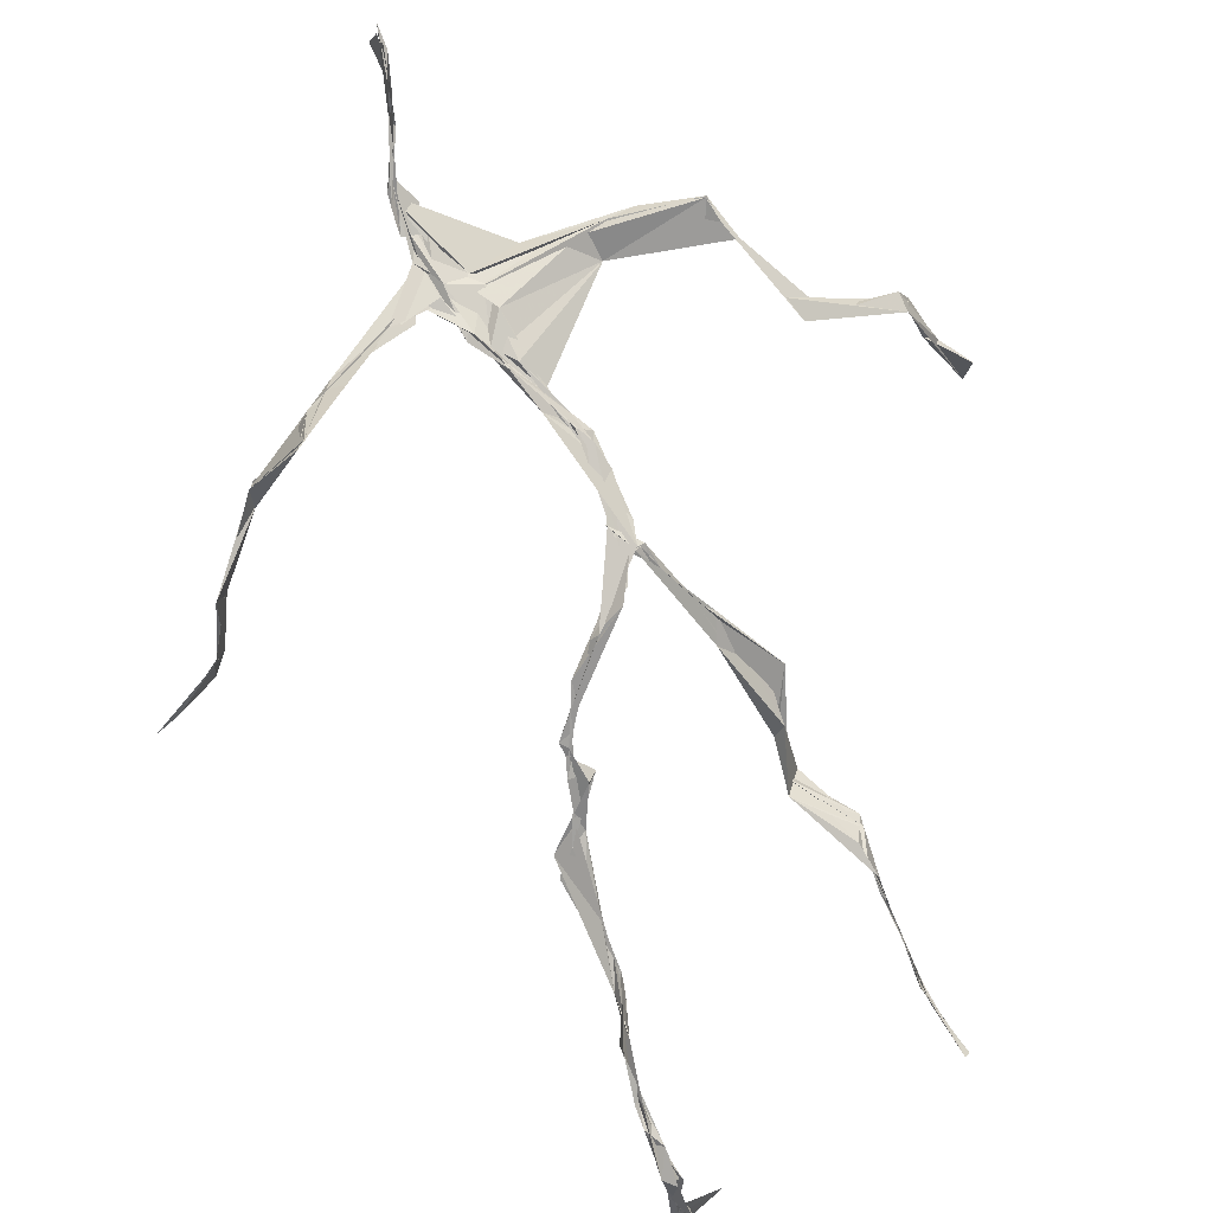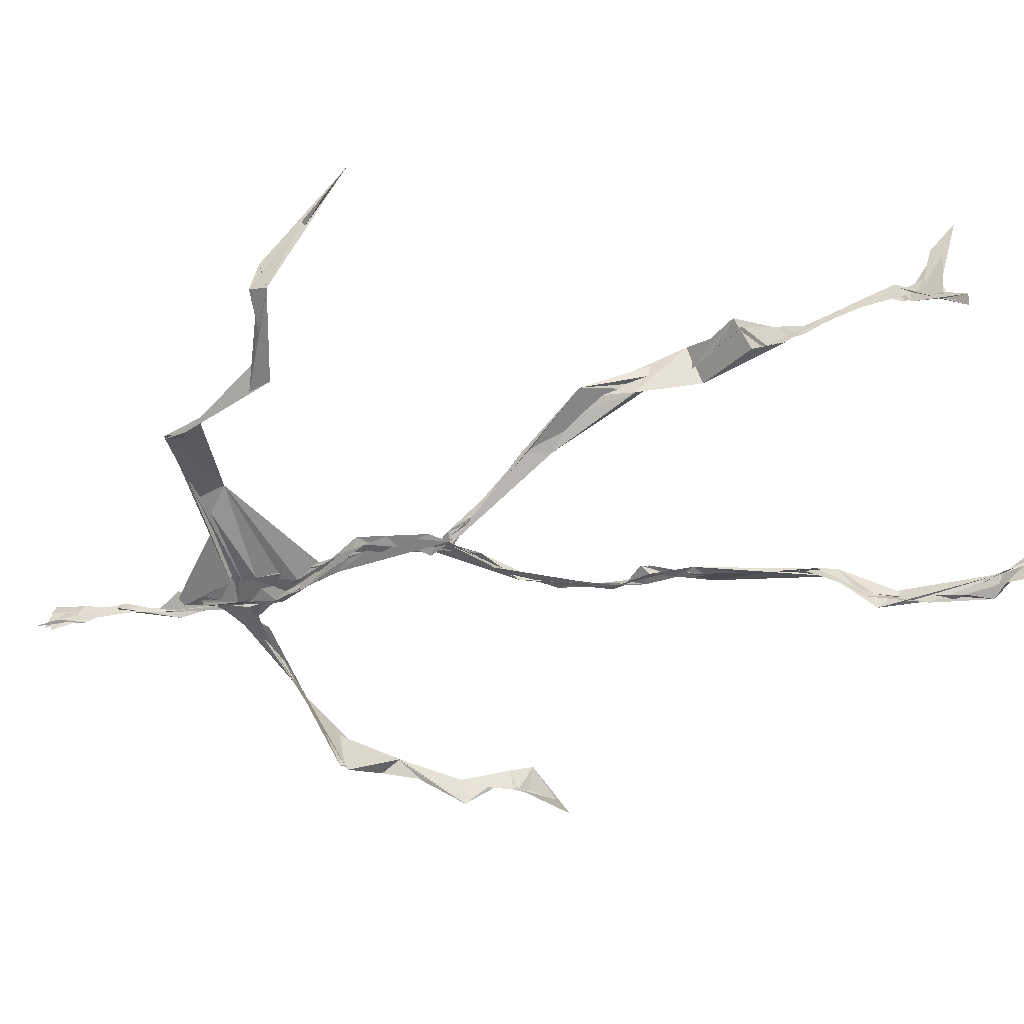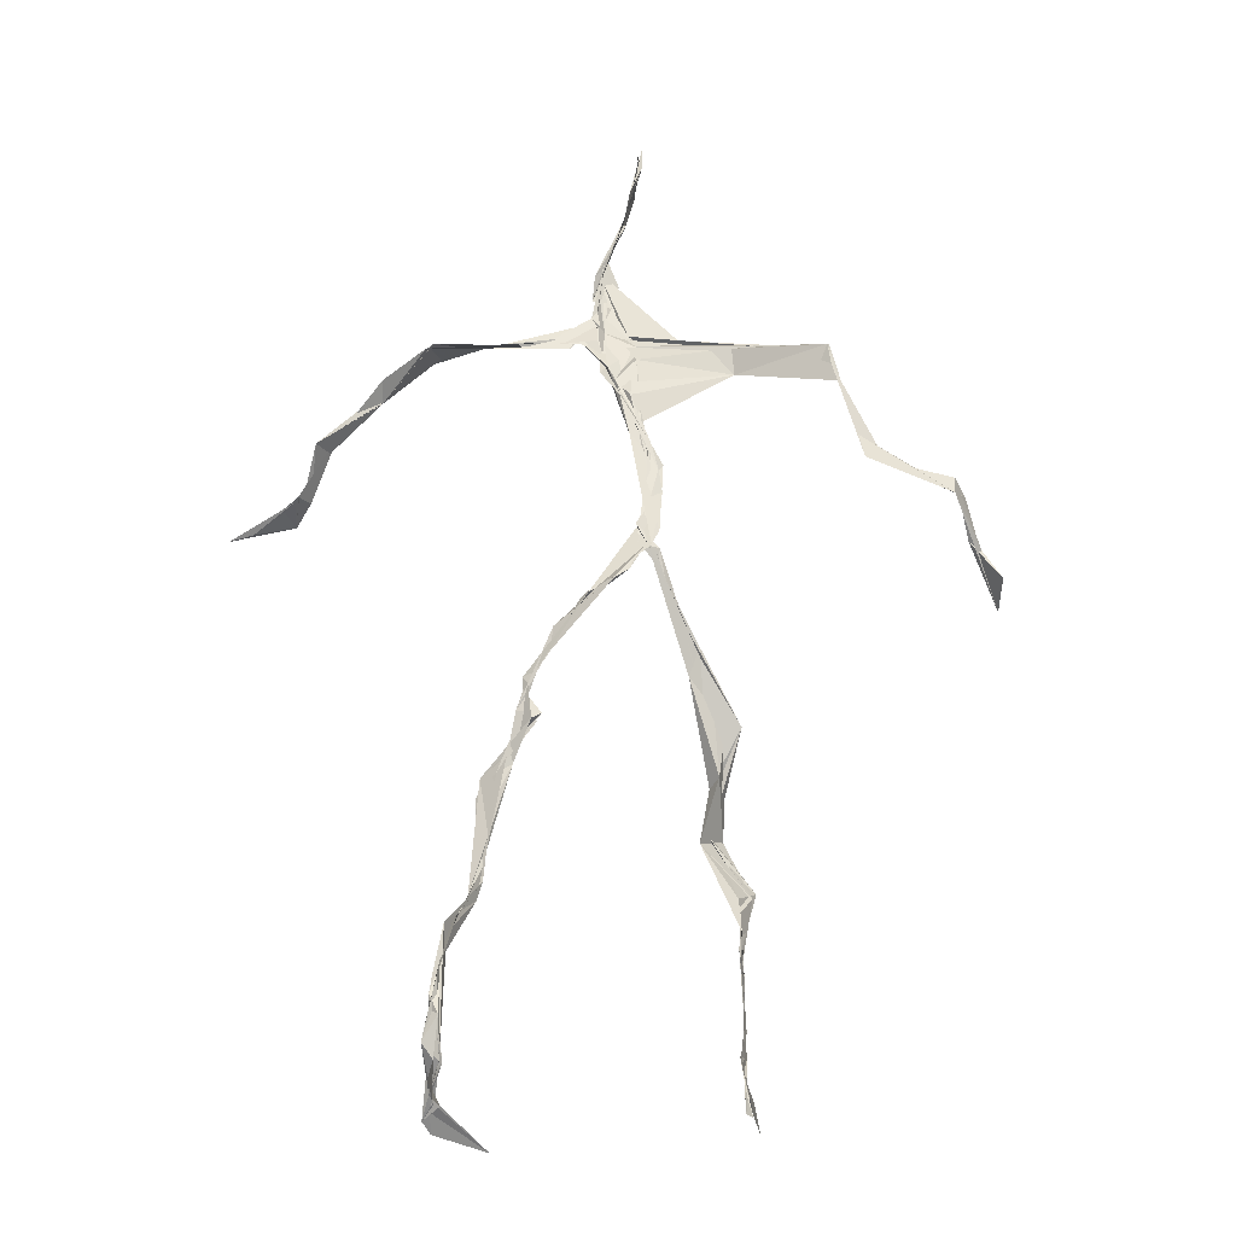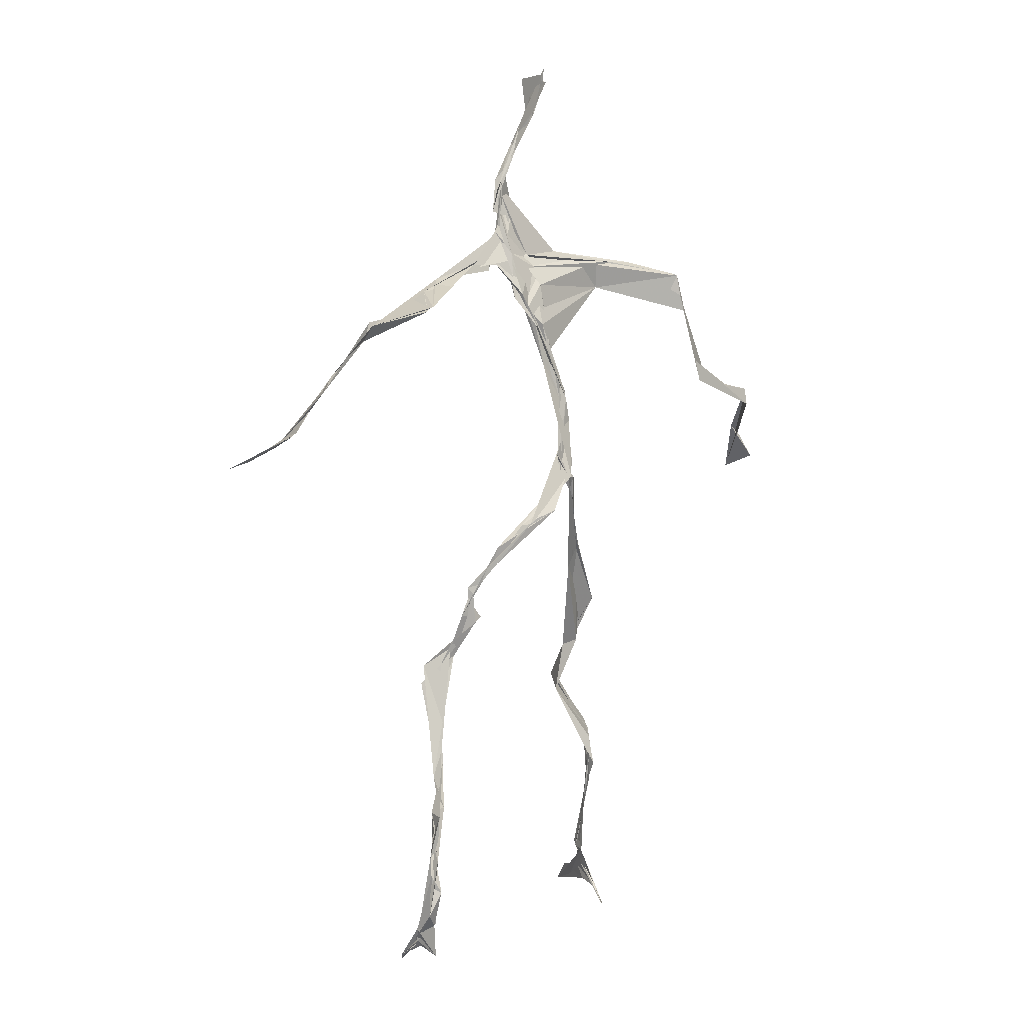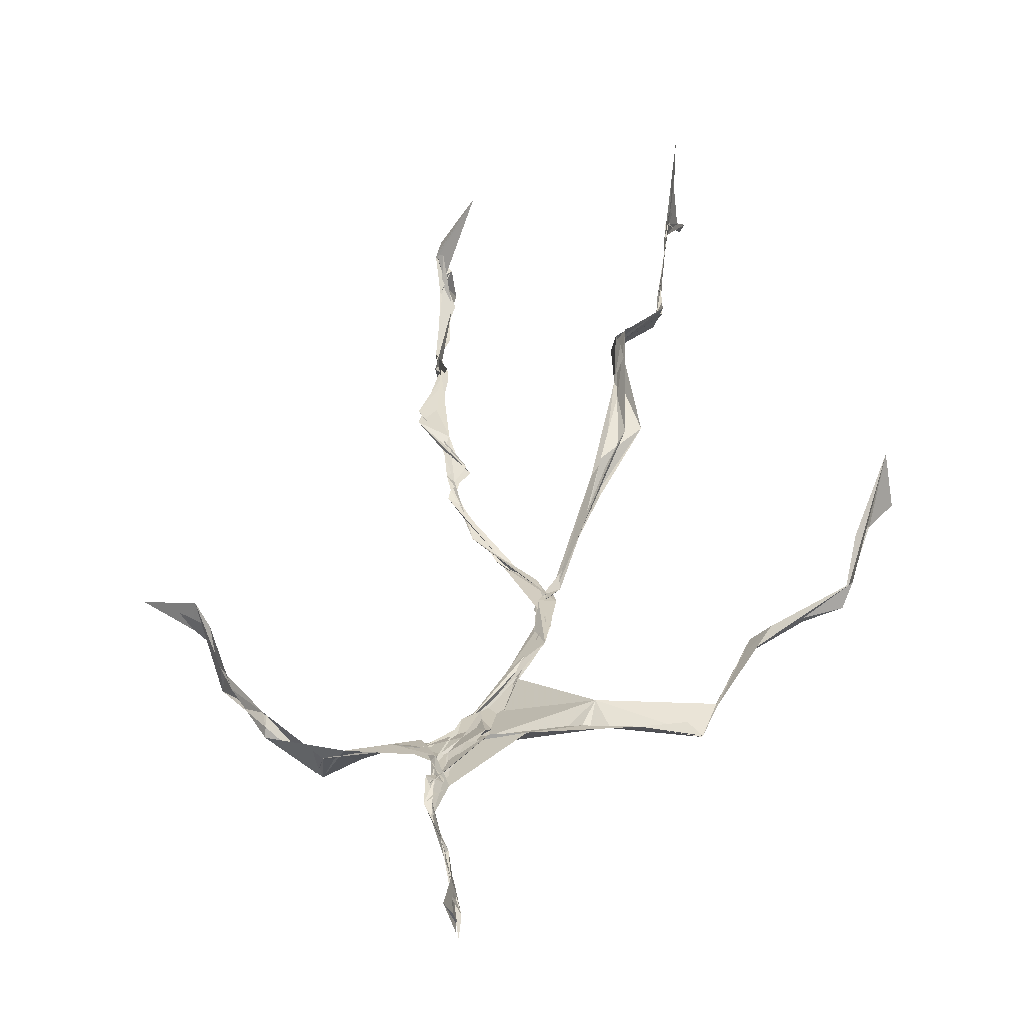
<metadata>
{"format":"obj","ext":"obj","renderer":"f3d","projection":"perspective","resolution":1024,"background":"white","views":[{"elev":-78.8,"azim":-155.6,"up":"+Z"},{"elev":-41.3,"azim":-69.1,"up":"+Z"},{"elev":-21.6,"azim":-166.2,"up":"+Y"},{"elev":6.8,"azim":158.7,"up":"+Y"},{"elev":42.6,"azim":-171.5,"up":"+Z"}]}
</metadata>
<code>
v 0.1256 -0.5185 0.02778
v -0.06355 -0.02647 0.001741
v -0.08041 -0.1569 0.06159
v 0.06516 -0.1215 -0.03018
v -0.09972 -0.4348 0.06268
v -0.3264 0.07437 0.1175
v 0.02539 0.3084 0.01517
v 0.1518 -0.4833 -0.05545
v -0.1024 -0.4569 0.08211
v 0.04687 0.2694 -0.008828
v -0.01948 0.4783 0.007691
v 0.01424 -0.01459 -0.05636
v -0.1035 -0.2904 0.04923
v 0.02655 0.311 0.01884
v -0.09926 -0.4332 0.07914
v 0.08221 -0.09841 -0.0354
v -0.1002 -0.433 0.06967
v -0.008213 0.2873 0.01261
v -0.004559 0.218 -0.01765
v -0.1047 -0.4726 0.06928
v 0.02172 0.346 0.02616
v -0.0354 0.04072 -0.03271
v -0.0141 7.389e-05 -0.05876
v -0.0701 -0.222 0.07852
v -0.1116 -0.4944 0.02465
v -0.01506 0.2742 0.01094
v 0.1434 -0.4567 -0.0905
v -0.01167 0.4533 0.02704
v -0.1028 -0.4344 0.07759
v 0.3445 0.06894 -0.0773
v 0.1395 -0.3325 -0.07151
v -0.3465 0.01867 0.1712
v 0.1471 -0.4903 -0.05511
v -0.04275 0.03581 -0.03824
v -0.07691 -0.2057 0.09021
v -0.2065 0.2629 0.02898
v 0.07702 -0.09363 -0.03819
v 0.1379 -0.4573 -0.08075
v -0.1088 -0.122 0.0525
v -0.07598 -0.04977 0.0195
v -0.009012 0.2044 -0.02087
v -0.07076 -0.2211 0.07517
v -0.01814 0.4595 0.007845
v 0.2567 0.1586 -0.09097
v 0.05918 -0.06854 -0.04071
v 0.2713 0.1431 -0.1116
v -0.109 0.2493 0.04728
v 0.1002 -0.1584 -0.02509
v 0.2955 0.0991 -0.08912
v -0.03734 0.1529 -0.01372
v -0.04802 0.05487 -0.02685
v 0.1411 -0.4555 -0.0806
v -0.1072 -0.3232 0.04283
v -0.02528 0.498 0.003907
v 0.1422 -0.3602 -0.08013
v -0.02977 0.05197 -0.03102
v -0.2581 0.1372 0.05195
v -0.2394 0.1376 0.03176
v 0.1281 -0.3255 -0.0806
v -0.03971 0.03561 -0.03726
v -0.0516 0.008987 -0.02214
v -0.01457 0.4632 0.02129
v 0.0173 0.3862 0.02079
v 0.2096 0.215 -0.07655
v -0.0177 0.2825 0.02285
v 0.1109 -0.1749 -0.02378
v -0.1132 -0.2774 0.08552
v -0.3382 0.06585 0.1224
v 0.2122 0.1994 -0.07694
v 0.004042 0.406 0.01749
v 0.00625 0.3554 0.03192
v -0.03188 0.03774 -0.03734
v -0.1013 -0.4251 0.08455
v -0.233 0.162 0.03164
v -0.02389 0.4749 0.006631
v -0.321 0.1236 0.07124
v -0.06501 -0.2313 0.0602
v -0.05314 0.2916 0.04097
v -0.2079 0.2638 0.03193
v 0.3089 0.08175 -0.05563
v -0.07322 -0.08089 0.04399
v -0.04496 0.1238 -0.01663
v -0.1122 -0.2852 0.07209
v 0.1367 -0.3336 -0.09056
v 0.1553 -0.4819 -0.06396
v -0.1042 -0.3812 0.06487
v -0.003171 0.4175 0.02052
v 0.1469 -0.3791 -0.08835
v 0.3683 0.06229 -0.08147
v -0.01234 0.4495 0.004122
v 0.2727 0.136 -0.0873
v -0.0121 0.2722 0.01674
v -0.01497 0.4708 0.02221
v -0.07464 -0.1783 0.06201
v -0.1065 -0.2819 0.07354
v 0.1534 -0.4877 -0.05719
v -0.01923 0.4867 0.02135
v -0.02165 0.4902 0.001568
v -0.0937 -0.1111 0.05678
v -0.0006257 0.2278 -0.007799
v -0.2161 0.2217 0.03008
v -0.04904 0.03444 -0.03009
v -0.0476 0.1321 -0.006699
v -0.02649 0.06128 -0.0353
v -0.04478 0.03372 -0.03315
v -0.1019 -0.4539 0.06798
v 0.1227 0.2604 -0.04601
v -0.1034 -0.4091 0.07716
v -0.03986 0.03344 -0.03786
v -0.152 0.279 0.05117
v 0.1467 0.2478 -0.07491
v -0.02858 0.1801 -0.009415
v -0.04887 0.09874 -0.01666
v 0.1325 -0.1963 -0.01766
v -0.3277 0.1116 0.09341
v -0.1022 -0.3383 0.0536
v 0.3 0.09485 -0.08672
v 0.1375 -0.4174 -0.09814
v -0.03568 0.1411 -0.01766
v -0.1053 -0.3047 0.04709
v -0.03475 0.05218 -0.0306
v 0.01501 0.2387 -0.008724
v 0.02023 0.2804 3.308e-05
v 0.1426 -0.4915 -0.0926
v -0.1044 -0.3518 0.05601
v -0.01947 0.2533 -0.0008191
v -0.1021 -0.4925 0.1429
v 0.116 -0.2844 -0.04251
v 0.1534 -0.4815 -0.06247
v 0.03033 0.3138 0.01423
v -0.1007 -0.4291 0.08632
v 0.01073 0.2461 -0.007172
v -0.1045 -0.3617 0.06458
v -0.02372 0.4813 -0.005744
v -0.1096 -0.4737 0.05115
v 0.1256 -0.2929 -0.03854
v -0.1007 0.2768 0.04214
v -0.3574 0.0355 0.1239
v -0.1019 -0.4432 0.05757
v 0.1671 -0.5012 -0.0454
v -0.11 -0.478 0.04218
v -0.1049 -0.3411 0.04926
v 0.1588 -0.5006 -0.0384
v -0.02816 0.05062 -0.03413
v 0.07047 -0.1283 -0.02795
v 0.01829 0.2984 0.009744
v 0.129 -0.1764 -0.01563
v 0.02534 0.3483 0.02332
v 0.07991 -0.1083 -0.03251
v -0.01658 0.164 -0.01696
v -0.06682 -0.036 0.008515
v 0.007687 0.2753 0.007625
v 0.01719 0.3748 0.02358
v -0.08233 -0.07922 0.04091
v 0.2118 0.2119 -0.09543
v -0.04308 0.09188 -0.01744
v -0.0646 -0.07801 0.02133
v 0.152 -0.4423 -0.0999
v -0.08701 -0.1707 0.04958
v -0.2101 0.2395 0.02681
v 0.02254 -0.01632 -0.05047
v -0.3209 0.1054 0.06595
v 0.095 -0.1663 -0.02202
v 0.1565 -0.4659 -0.06928
v 0.1407 -0.3827 -0.09545
v 0.006928 0.2429 -0.01239
v 0.07369 0.2713 -0.01751
v -0.04261 0.09142 -0.02021
v -0.1008 -0.436 0.07616
v -0.07075 -0.2182 0.0902
v -0.08002 -0.2214 0.09754
v 0.2168 0.1947 -0.07853
v -0.1027 -0.3931 0.06709
v 0.1284 -0.2976 -0.04723
v 0.02711 0.3618 0.01476
v 0.1596 0.2266 -0.1217
v 0.07394 -0.1272 -0.03588
v 0.1206 -0.3028 -0.0455
v 0.1662 -0.5028 -0.04244
v 0.06789 0.2761 -0.01595
v -0.1259 0.2794 0.04652
v 0.01398 0.2891 0.004214
v -0.01086 0.4876 0.03639
v 0.04383 0.2873 0.0009058
v -0.02319 0.01071 -0.04451
v 0.02143 -0.02112 -0.04706
v 0.009067 0.3303 0.02043
v -0.03519 0.03617 -0.03567
v 0.02615 0.3722 0.02422
v 0.1169 -0.271 -0.0412
v -0.0007513 0.2287 -0.01062
v 0.2904 0.1004 -0.06775
v 0.1479 -0.3986 -0.09436
v -0.1014 -0.4669 0.1173
v -0.103 -0.477 0.1046
v -0.02678 0.1798 -0.01231
v 0.08285 -0.08641 -0.03641
v 0.03091 0.3362 0.01957
v 0.003943 0.4143 0.03144
v 0.08943 -0.1182 -0.03439
v 0.1521 0.2317 -0.1203
v 0.002605 0.2873 0.0143
v 0.1322 -0.3332 -0.07649
v 0.01273 0.3504 0.02975
v -0.01276 0.4434 0.007294
v -0.01667 0.2085 -0.01428
v 0.1625 -0.5108 -0.03162
v -0.1163 -0.4962 0.03428
v 0.05052 -0.04108 -0.04612
v -0.04039 0.03504 -0.03599
f 67 142 13
f 184 167 111
f 120 53 133
f 10 130 180
f 59 165 31
f 64 69 46
f 122 41 100
f 144 82 22
f 149 163 66
f 51 150 103
f 11 183 97
f 128 114 66
f 6 32 76
f 45 200 16
f 51 161 34
f 179 96 1
f 134 97 183
f 152 146 166
f 189 78 202
f 92 187 202
f 34 113 150
f 91 49 44
f 151 109 60
f 139 106 131
f 102 61 2
f 44 172 91
f 141 9 20
f 81 39 151
f 91 172 46
f 135 25 141
f 210 144 22
f 196 126 112
f 65 21 182
f 30 49 80
f 161 45 16
f 12 113 34
f 202 187 189
f 116 108 125
f 18 181 78
f 180 111 176
f 101 36 74
f 20 194 127
f 89 30 80
f 64 201 69
f 13 142 86
f 119 19 191
f 112 156 168
f 182 122 100
f 41 132 82
f 198 63 175
f 197 177 37
f 2 61 99
f 131 17 139
f 46 69 44
f 206 26 100
f 79 58 160
f 96 8 140
f 73 125 169
f 24 83 95
f 124 129 27
f 88 38 193
f 7 63 14
f 84 178 128
f 208 139 141
f 177 147 163
f 72 105 61
f 163 37 177
f 182 7 122
f 186 12 197
f 59 203 55
f 164 140 33
f 94 40 39
f 48 145 114
f 92 126 191
f 17 169 9
f 11 62 98
f 9 5 127
f 96 140 1
f 65 26 181
f 36 137 110
f 15 108 173
f 101 47 36
f 93 90 75
f 33 8 124
f 199 70 205
f 198 70 189
f 5 15 135
f 172 44 155
f 153 62 70
f 39 24 35
f 165 55 158
f 13 170 67
f 157 40 94
f 151 39 40
f 191 166 92
f 158 143 52
f 171 83 24
f 144 50 82
f 208 141 25
f 119 103 19
f 167 14 107
f 123 122 7
f 58 101 74
f 38 140 164
f 110 78 181
f 147 48 190
f 155 44 69
f 34 150 51
f 97 90 93
f 173 116 133
f 46 172 64
f 5 9 169
f 40 109 151
f 17 9 139
f 53 77 13
f 31 84 128
f 27 193 164
f 194 9 127
f 121 72 102
f 171 99 159
f 148 182 21
f 137 78 110
f 135 15 25
f 210 156 144
f 3 24 39
f 152 166 184
f 56 104 60
f 84 31 52
f 132 113 82
f 207 1 140
f 23 188 209
f 171 3 99
f 87 63 199
f 56 103 119
f 125 120 116
f 32 115 76
f 4 16 200
f 99 61 154
f 6 76 68
f 60 2 151
f 160 36 110
f 66 114 145
f 187 198 189
f 192 46 44
f 129 143 158
f 112 126 47
f 148 7 182
f 169 125 108
f 53 13 133
f 117 89 80
f 86 17 131
f 159 77 171
f 129 96 143
f 191 196 119
f 53 120 77
f 137 47 126
f 10 180 107
f 93 205 11
f 22 82 185
f 196 191 126
f 2 99 3
f 149 209 37
f 170 42 67
f 210 72 121
f 11 97 93
f 197 12 16
f 145 48 200
f 143 96 179
f 69 201 155
f 204 130 63
f 118 193 27
f 49 91 80
f 147 174 163
f 158 52 165
f 184 166 132
f 189 70 199
f 55 118 158
f 32 162 115
f 167 123 7
f 13 86 133
f 62 205 70
f 118 55 193
f 189 63 21
f 136 163 174
f 135 20 195
f 50 100 41
f 181 26 47
f 192 80 46
f 33 124 164
f 4 200 48
f 206 50 156
f 29 106 25
f 65 181 18
f 60 109 56
f 18 21 65
f 45 23 209
f 3 39 81
f 22 185 188
f 207 85 1
f 128 178 114
f 176 172 155
f 195 5 135
f 195 127 5
f 198 187 204
f 88 203 178
f 134 87 97
f 111 167 201
f 12 161 16
f 74 36 160
f 197 37 186
f 192 49 30
f 87 199 90
f 209 200 45
f 94 35 170
f 106 139 208
f 105 109 157
f 122 123 132
f 179 1 85
f 107 176 155
f 140 8 33
f 133 116 120
f 19 150 166
f 87 90 97
f 203 59 174
f 125 73 142
f 34 161 12
f 109 105 188
f 134 28 87
f 46 80 91
f 108 15 5
f 99 154 159
f 43 153 28
f 76 58 162
f 71 63 130
f 81 151 2
f 16 177 197
f 104 56 168
f 21 18 189
f 121 168 156
f 104 102 60
f 115 74 57
f 168 121 104
f 23 161 51
f 188 23 51
f 47 79 181
f 10 107 14
f 113 185 82
f 107 201 167
f 186 185 12
f 169 108 5
f 203 193 55
f 124 8 129
f 114 178 190
f 143 179 52
f 98 183 11
f 141 20 135
f 63 189 199
f 67 42 95
f 102 104 121
f 150 113 132
f 183 28 134
f 77 83 171
f 131 106 133
f 184 123 167
f 42 24 95
f 64 172 201
f 15 173 29
f 66 136 128
f 79 101 58
f 45 161 23
f 188 56 109
f 174 147 190
f 86 73 17
f 192 30 117
f 6 138 32
f 129 158 27
f 173 133 29
f 146 92 166
f 202 137 126
f 54 75 90
f 170 77 94
f 163 136 66
f 149 66 145
f 204 63 198
f 28 98 43
f 26 206 47
f 204 146 130
f 159 94 77
f 169 17 73
f 205 93 75
f 142 73 86
f 160 110 79
f 177 4 147
f 186 209 188
f 100 26 182
f 55 165 59
f 61 105 154
f 42 170 35
f 25 106 208
f 152 130 146
f 203 88 193
f 195 20 127
f 29 133 106
f 206 100 50
f 163 149 37
f 140 38 85
f 136 174 59
f 48 147 4
f 157 94 159
f 50 41 82
f 176 107 180
f 83 77 120
f 81 2 3
f 27 164 124
f 183 98 28
f 61 102 72
f 132 41 122
f 38 164 193
f 67 95 142
f 80 192 117
f 178 84 88
f 13 77 170
f 199 54 90
f 198 153 70
f 123 184 132
f 188 72 22
f 115 57 76
f 19 103 150
f 74 162 58
f 71 14 63
f 52 85 88
f 62 11 205
f 153 175 28
f 196 168 119
f 89 117 30
f 174 190 203
f 114 190 48
f 198 175 153
f 103 56 51
f 57 58 76
f 119 168 56
f 56 188 51
f 148 63 7
f 31 165 52
f 157 109 40
f 152 180 130
f 68 138 6
f 207 140 85
f 36 47 137
f 132 166 150
f 176 111 172
f 75 54 199
f 42 35 24
f 85 52 179
f 159 154 157
f 68 162 32
f 14 167 7
f 142 95 125
f 32 138 68
f 172 111 201
f 15 29 25
f 141 139 9
f 188 105 72
f 178 203 190
f 155 201 107
f 156 50 144
f 210 22 72
f 110 181 79
f 160 57 74
f 182 26 65
f 10 14 130
f 128 136 59
f 121 156 210
f 184 180 152
f 76 162 68
f 71 130 14
f 62 43 98
f 157 154 105
f 206 156 112
f 194 20 9
f 202 126 92
f 37 209 186
f 8 96 129
f 87 28 175
f 192 44 49
f 112 47 206
f 145 200 149
f 125 83 120
f 87 175 63
f 149 200 209
f 43 62 153
f 204 187 146
f 95 83 125
f 115 162 74
f 88 84 52
f 4 177 16
f 185 113 12
f 186 188 185
f 2 60 102
f 57 160 58
f 148 21 63
f 38 88 85
f 86 131 133
f 137 202 78
f 75 199 205
f 101 79 47
f 92 146 187
f 59 31 128
f 184 111 180
f 108 116 173
f 24 3 171
f 112 168 196
f 191 19 166
f 35 94 39
f 158 118 27
f 189 18 78

</code>
